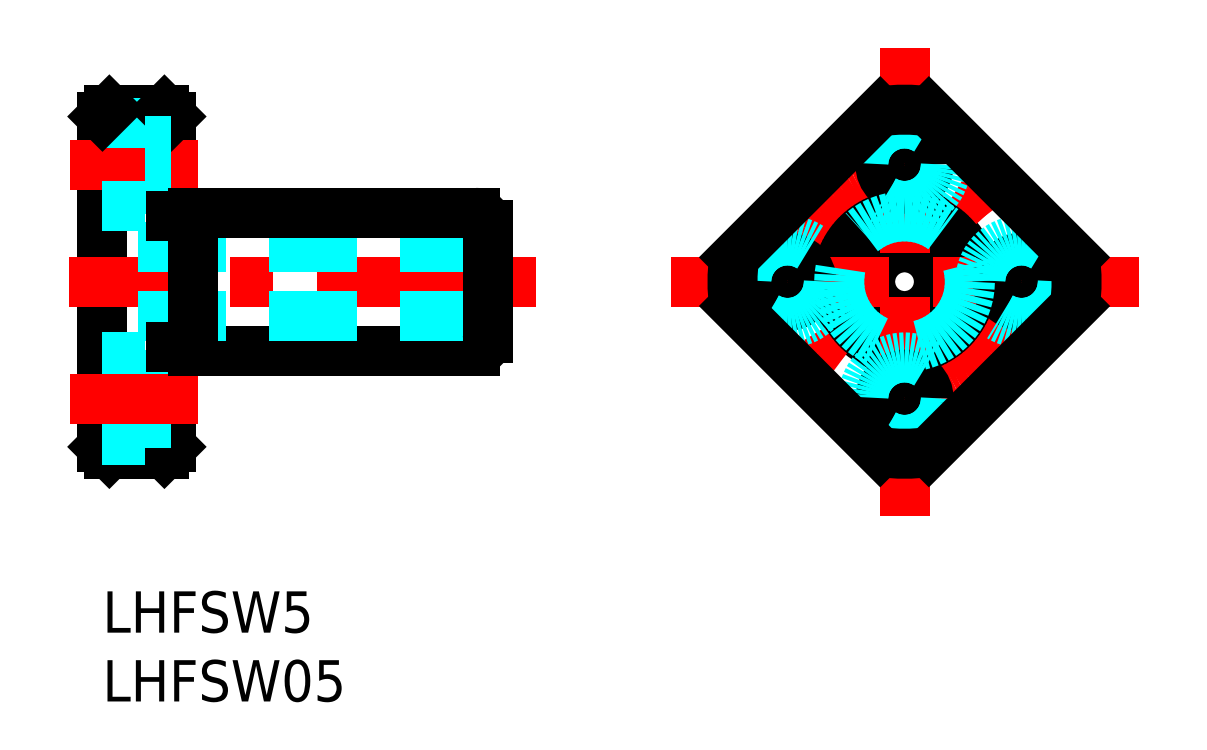
<metadata>
{"format":"dxf","ext":"dxf","renderer":"ezdxf+matplotlib","layout":"modelspace","background":"white","min_lineweight":24,"dpi":150}
</metadata>
<code>
0
SECTION
2
ENTITIES
0
INSERT
8
MSM_CONTINUOUS
2
*U26
10
0
20
0
30
0
0
INSERT
8
MSM_CONTINUOUS
2
*U27
10
0
20
0
30
0
0
LINE
8
MSM_CONTINUOUS
10
6e-16
20
10.5
30
0
11
1.143e-13
21
34.5
31
0
0
LINE
8
MSM_CONTINUOUS
10
5
20
10.5
30
0
11
5
21
34.5
31
0
0
LINE
8
MSM_CONTINUOUS
10
6.6
20
17.5
30
0
11
27.1
21
17.5
31
0
0
LINE
8
MSM_CONTINUOUS
10
4.5
20
10
30
0
11
0.5
21
10
31
0
0
LINE
8
MSM_CONTINUOUS
10
0.5
20
10
30
0
11
1.143e-13
21
10.5
31
0
0
LINE
8
MSM_CONTINUOUS
10
4.5
20
10
30
0
11
5
21
10.5
31
0
0
LINE
8
MSM_CENTER
10
31.46
20
22.5
30
0
11
-2.47
21
22.5
31
0
0
LINE
8
MSM_DASHED
10
3.1
20
34
30
0
11
3.1
21
28
31
0
0
LINE
8
MSM_DASHED
10
28
20
20
30
0
11
4.26e-14
21
20
31
0
0
LINE
8
MSM_DASHED
10
28
20
25
30
0
11
6.75e-14
21
25
31
0
0
LINE
8
MSM_CONTINUOUS
10
6.6
20
27.5
30
0
11
27.1
21
27.5
31
0
0
LINE
8
MSM_CENTER
10
6.92
20
31
30
0
11
-2.347
21
31
31
0
0
LINE
8
MSM_DASHED
10
3.1
20
28
30
0
11
1.143e-13
21
28
31
0
0
LINE
8
MSM_DASHED
10
5
20
29.25
30
0
11
3.1
21
29.25
31
0
0
LINE
8
MSM_CONTINUOUS
10
28
20
18.4
30
0
11
28
21
26.6
31
0
0
LINE
8
MSM_CONTINUOUS
10
4.5
20
35
30
0
11
0.5
21
35
31
0
0
LINE
8
MSM_DASHED
10
3.1
20
34
30
0
11
1.143e-13
21
34
31
0
0
LINE
8
MSM_CONTINUOUS
10
0.5
20
35
30
0
11
1.143e-13
21
34.5
31
0
0
LINE
8
MSM_CONTINUOUS
10
4.5
20
35
30
0
11
5
21
34.5
31
0
0
LINE
8
MSM_DASHED
10
5
20
32.75
30
0
11
3.1
21
32.75
31
0
0
CIRCLE
8
MSM_CONTINUOUS
10
58.28
20
22.5
30
0
40
2.5
0
CIRCLE
8
MSM_CONTINUOUS
10
58.28
20
22.5
30
0
40
5
0
CIRCLE
8
MSM_CENTER
10
58.28
20
22.5
30
0
40
8.5
0
LINE
8
MSM_CENTER
10
41.28
20
22.5
30
0
11
75.28
21
22.5
31
0
0
LINE
8
MSM_CENTER
10
58.28
20
5.5
30
0
11
58.28
21
39.5
31
0
0
CIRCLE
8
MSM_CONTINUOUS
10
58.28
20
14
30
0
40
1.75
0
CIRCLE
8
MSM_DASHED
10
58.28
20
14
30
0
40
3
0
CIRCLE
8
MSM_CONTINUOUS
10
49.78
20
22.5
30
0
40
1.75
0
CIRCLE
8
MSM_DASHED
10
49.78
20
22.5
30
0
40
3
0
CIRCLE
8
MSM_CONTINUOUS
10
58.28
20
31
30
0
40
1.75
0
CIRCLE
8
MSM_DASHED
10
58.28
20
31
30
0
40
3
0
CIRCLE
8
MSM_CONTINUOUS
10
66.78
20
22.5
30
0
40
1.75
0
CIRCLE
8
MSM_DASHED
10
66.78
20
22.5
30
0
40
3
0
LINE
8
MSM_DASHED
10
3.1
20
17
30
0
11
1.143e-13
21
17
31
0
0
LINE
8
MSM_DASHED
10
3.1
20
11
30
0
11
1.143e-13
21
11
31
0
0
LINE
8
MSM_DASHED
10
3.1
20
17
30
0
11
3.1
21
11
31
0
0
LINE
8
MSM_DASHED
10
5
20
15.75
30
0
11
3.1
21
15.75
31
0
0
LINE
8
MSM_DASHED
10
5
20
12.25
30
0
11
3.1
21
12.25
31
0
0
LINE
8
MSM_CENTER
10
6.92
20
14
30
0
11
-2.347
21
14
31
0
0
LINE
8
MSM_CONTINUOUS
10
5
20
17.75
30
0
11
6.6
21
17.75
31
0
0
LINE
8
MSM_CONTINUOUS
10
6.6
20
17.5
30
0
11
6.6
21
27.5
31
0
0
LINE
8
MSM_CONTINUOUS
10
5
20
27.25
30
0
11
6.6
21
27.25
31
0
0
CIRCLE
8
MSM_DASHED
10
58.28
20
22.5
30
0
40
4.75
0
LINE
8
MSM_CONTINUOUS
10
45.9
20
24.27
30
0
11
56.51
21
34.87
31
0
0
LINE
8
MSM_CONTINUOUS
10
70.65
20
24.27
30
0
11
60.04
21
34.87
31
0
0
LINE
8
MSM_CONTINUOUS
10
70.65
20
20.73
30
0
11
60.04
21
10.13
31
0
0
LINE
8
MSM_CONTINUOUS
10
45.9
20
20.73
30
0
11
56.51
21
10.13
31
0
0
ARC
8
MSM_CONTINUOUS
10
58.28
20
22.5
30
0
40
12.5
50
171.9
51
188.1
0
ARC
8
MSM_CONTINUOUS
10
58.28
20
22.5
30
0
40
12.5
50
261.9
51
278.1
0
ARC
8
MSM_CONTINUOUS
10
58.28
20
22.5
30
0
40
12.5
50
351.9
51
8.13
0
ARC
8
MSM_CONTINUOUS
10
58.28
20
22.5
30
0
40
12.5
50
81.87
51
98.13
0
ARC
8
MSM_CONTINUOUS
10
27.1
20
26.6
30
0
40
0.9
50
0
51
90
0
ARC
8
MSM_CONTINUOUS
10
27.1
20
18.4
30
0
40
0.9
50
270
51
360
0
ENDSEC
0
EOF

</code>
